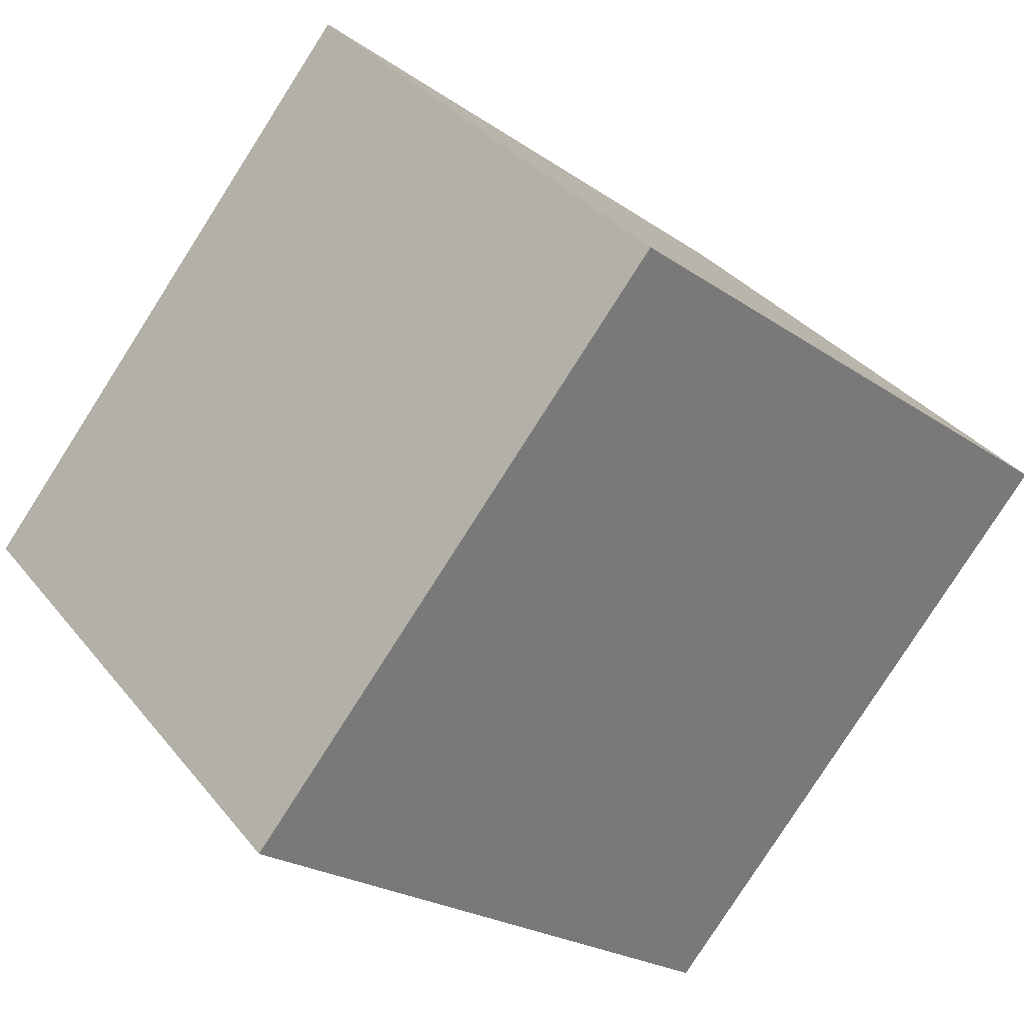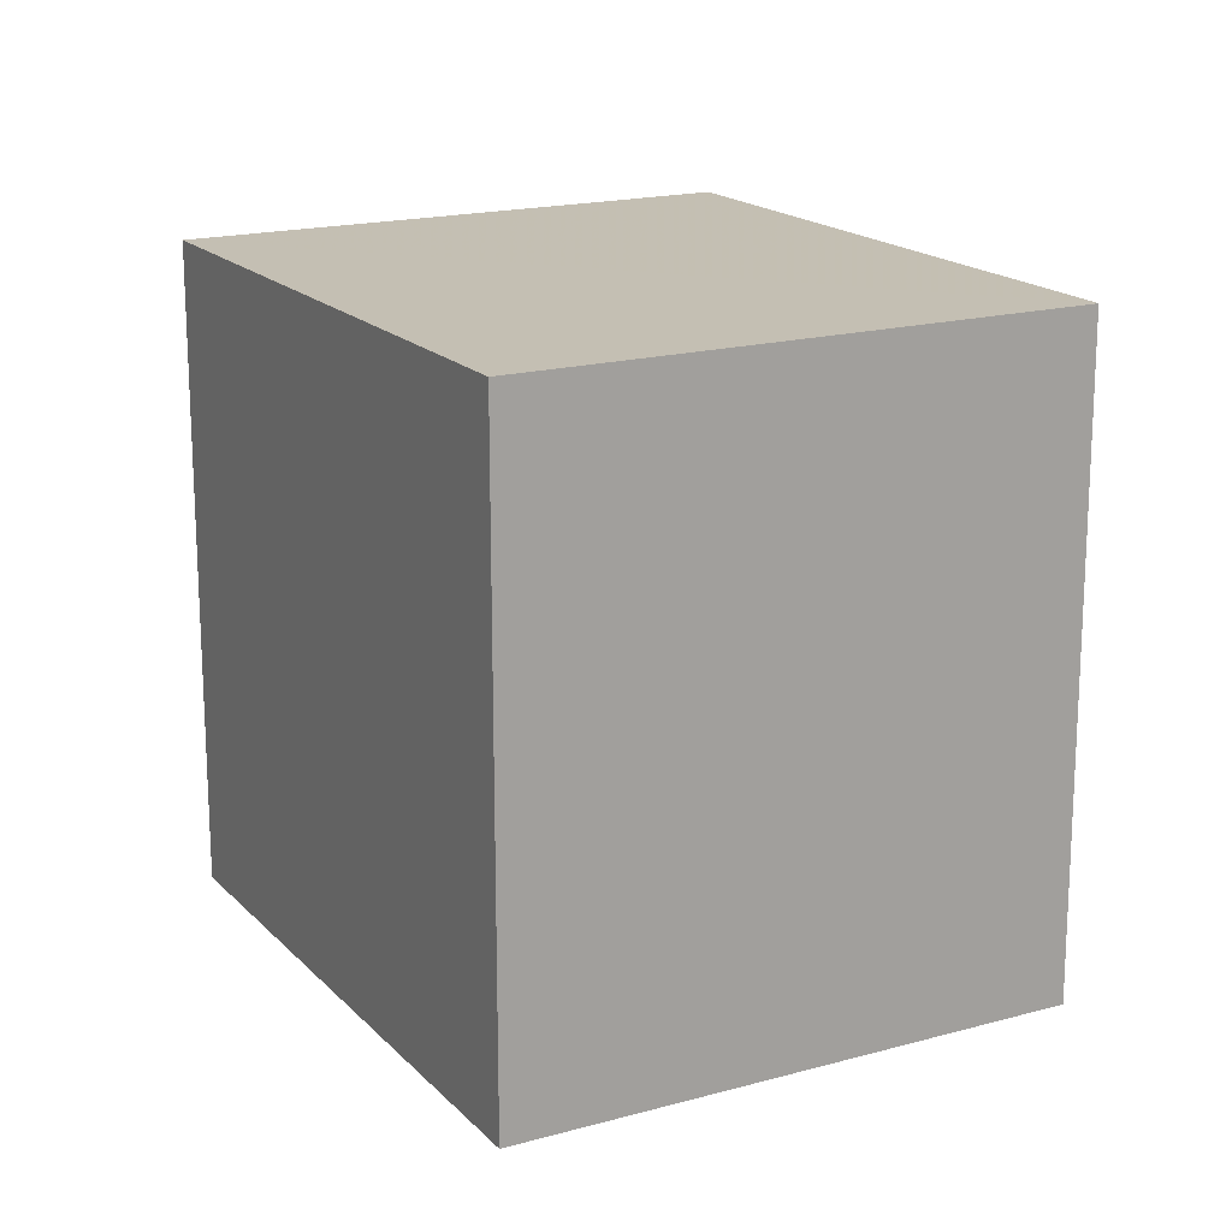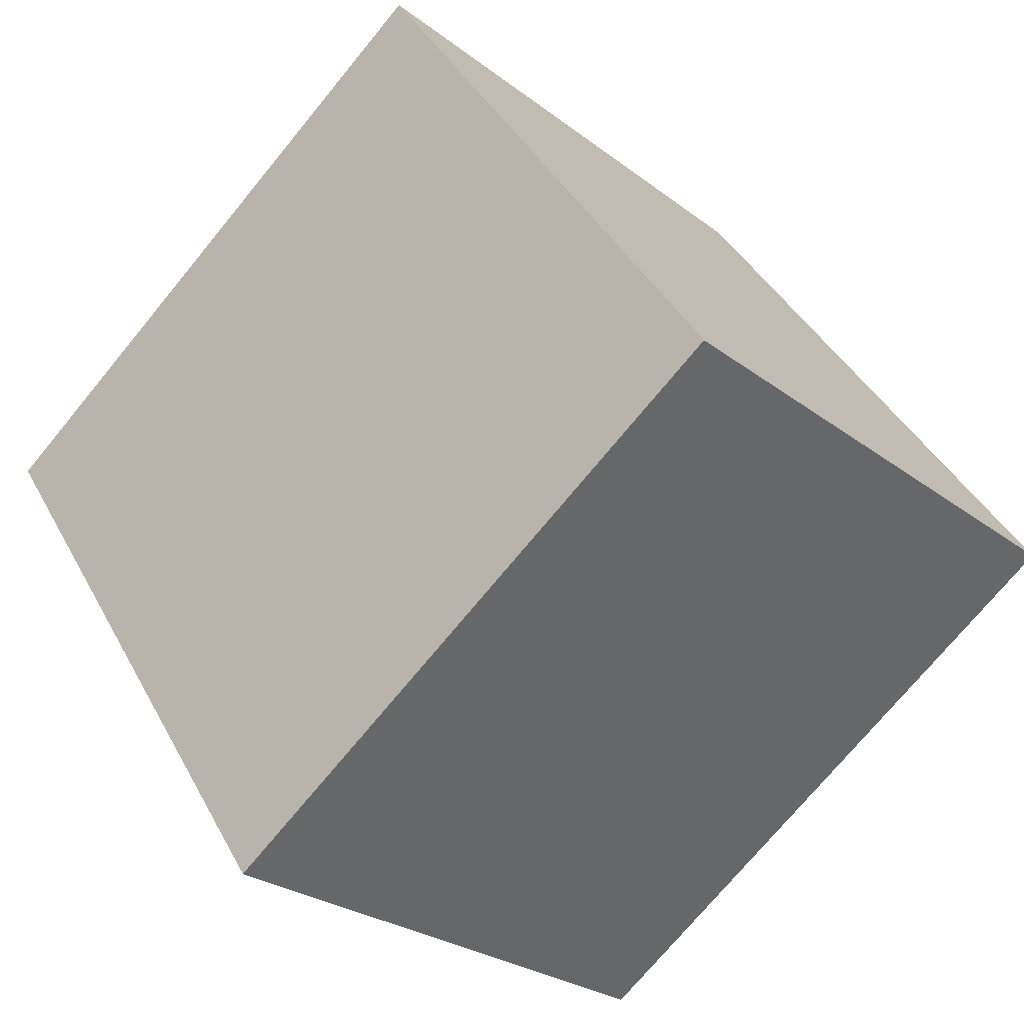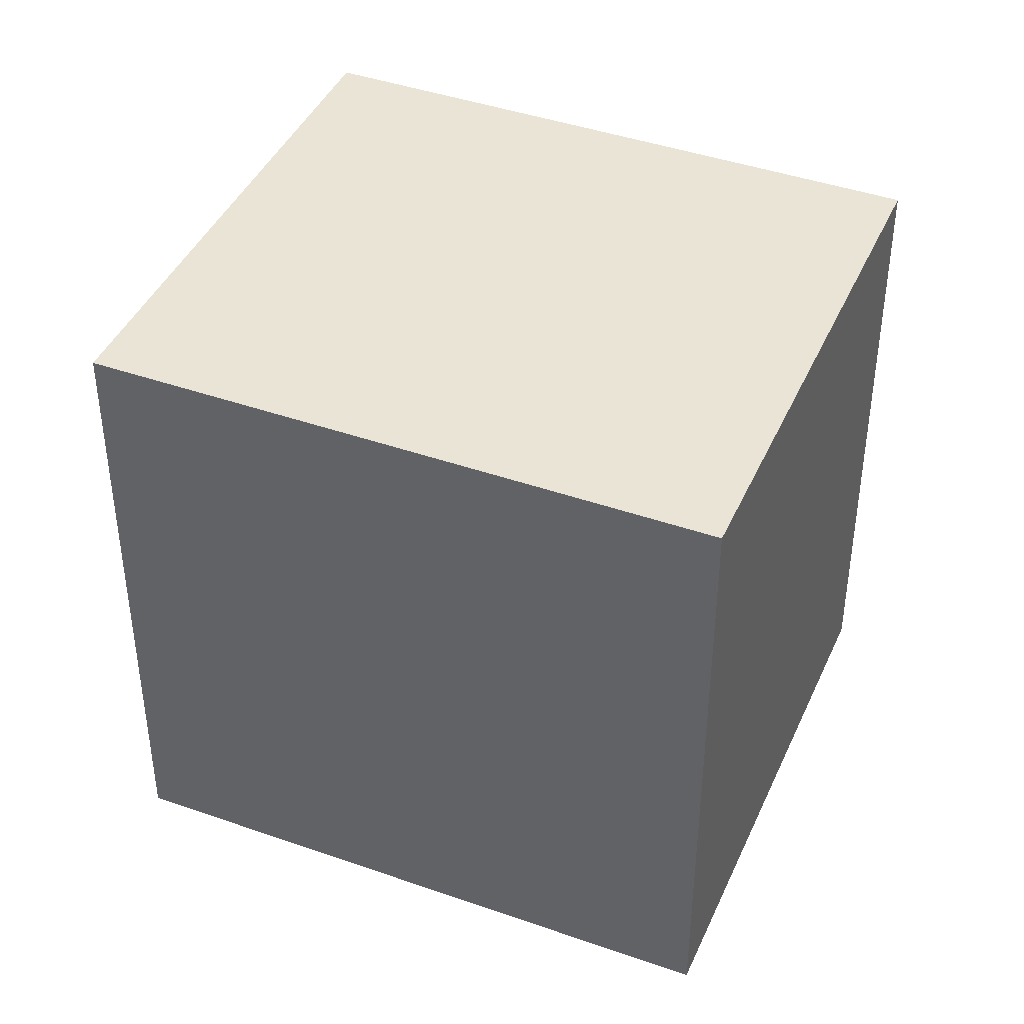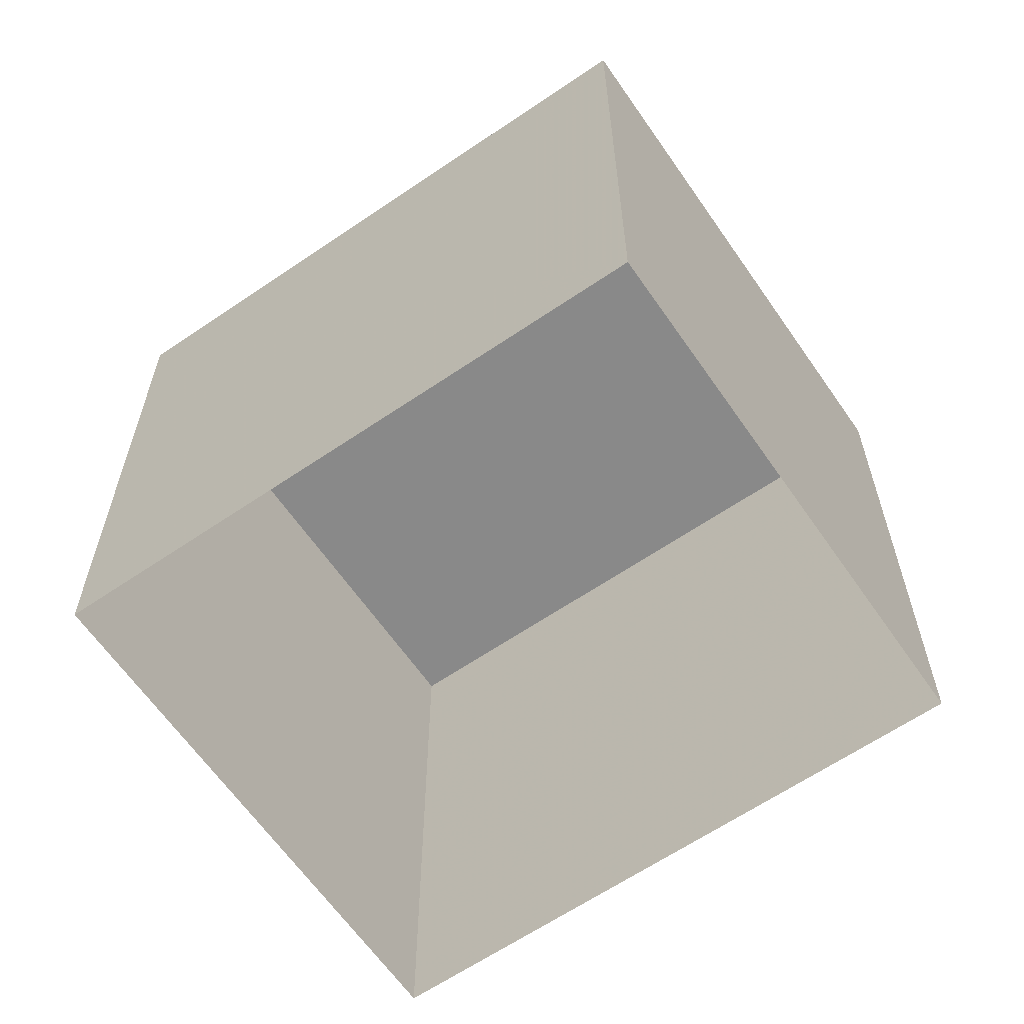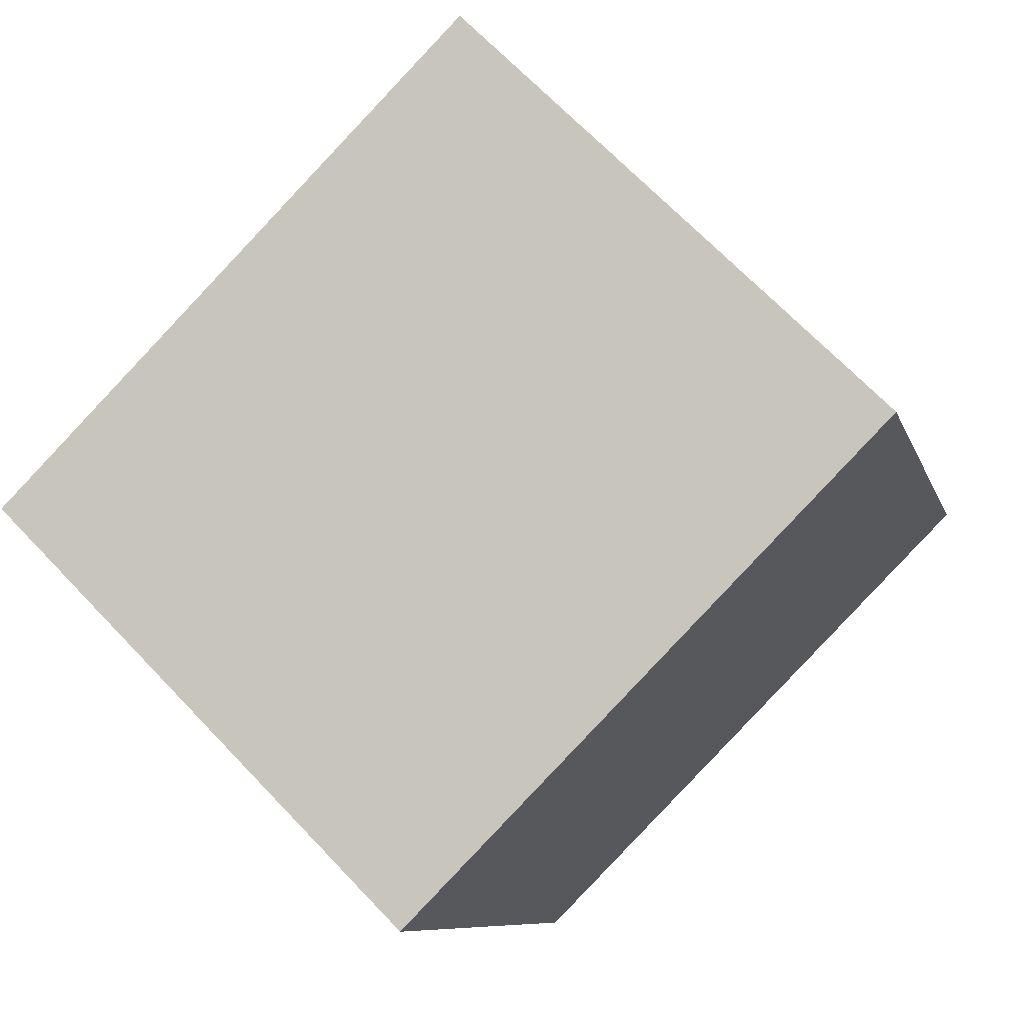
<metadata>
{"format":"obj","ext":"obj","renderer":"f3d","projection":"perspective","resolution":1024,"background":"white","views":[{"elev":-22.8,"azim":40.3,"up":"+Y"},{"elev":17.7,"azim":106.5,"up":"+Z"},{"elev":40.4,"azim":-25.9,"up":"+Y"},{"elev":42.4,"azim":-112.1,"up":"+Z"},{"elev":-63.1,"azim":79.7,"up":"+Z"},{"elev":-8.5,"azim":13.6,"up":"+Y"}]}
</metadata>
<code>
v -5577 -3.668e+04 1.792
v -5573 -3.669e+04 1.791
v -5578 -3.669e+04 1.79
v -5583 -3.669e+04 1.792
v -5577 -3.668e+04 9.573
v -5583 -3.669e+04 9.572
v -5578 -3.669e+04 9.57
v -5573 -3.669e+04 9.571
f 1 2 3
f 4 1 3
f 5 6 7
f 8 5 7
f 7 4 3
f 7 6 4
f 6 1 4
f 6 5 1
f 8 2 1
f 5 8 1
f 7 3 2
f 8 7 2

</code>
